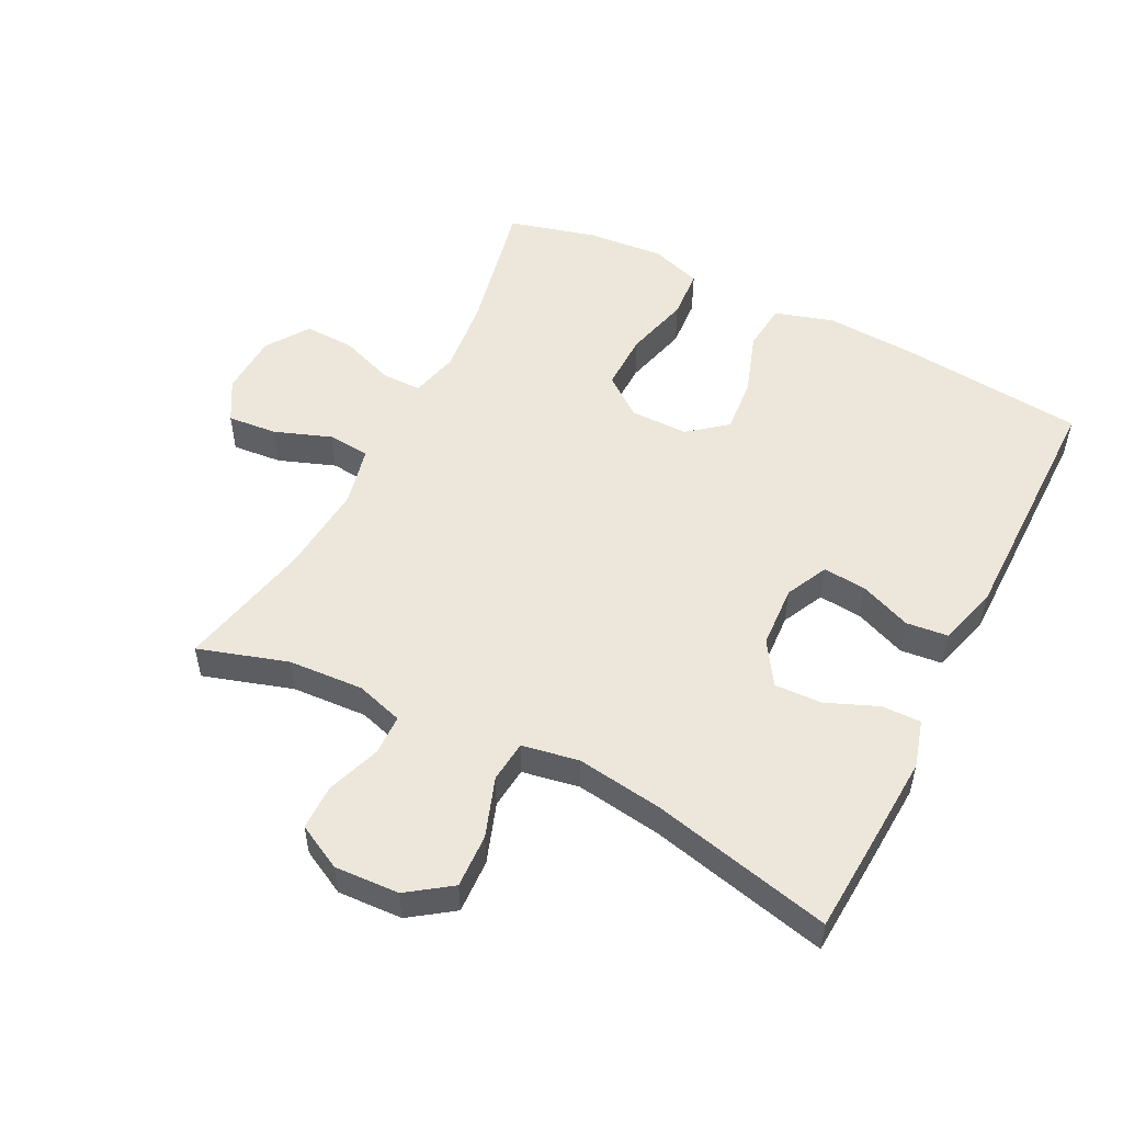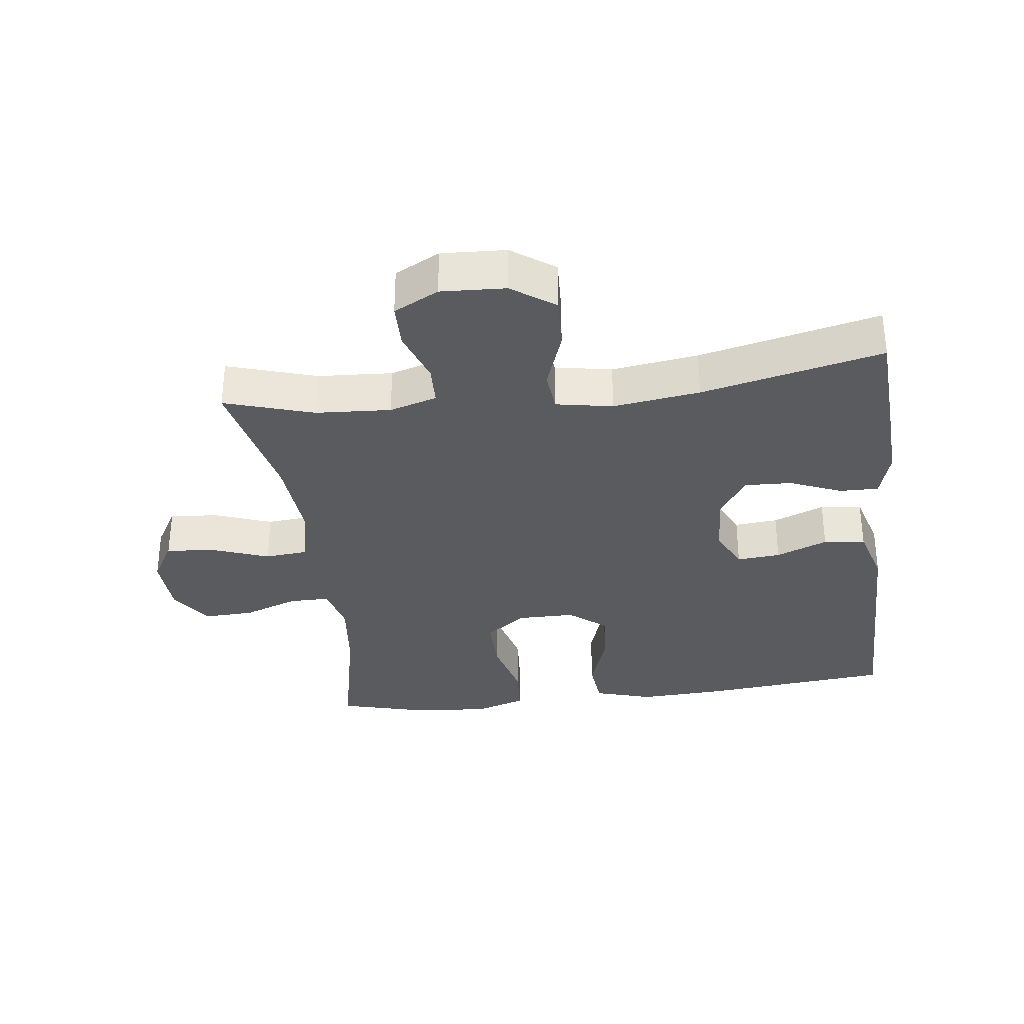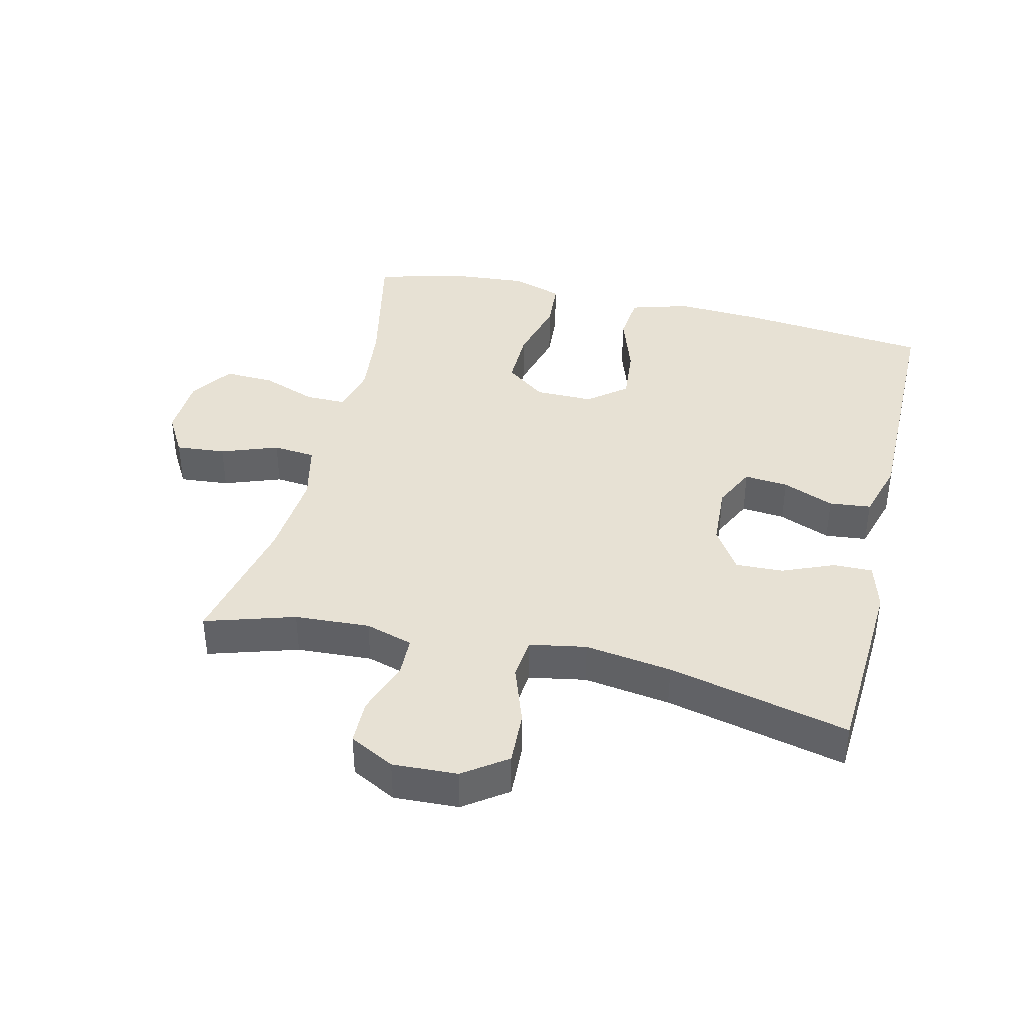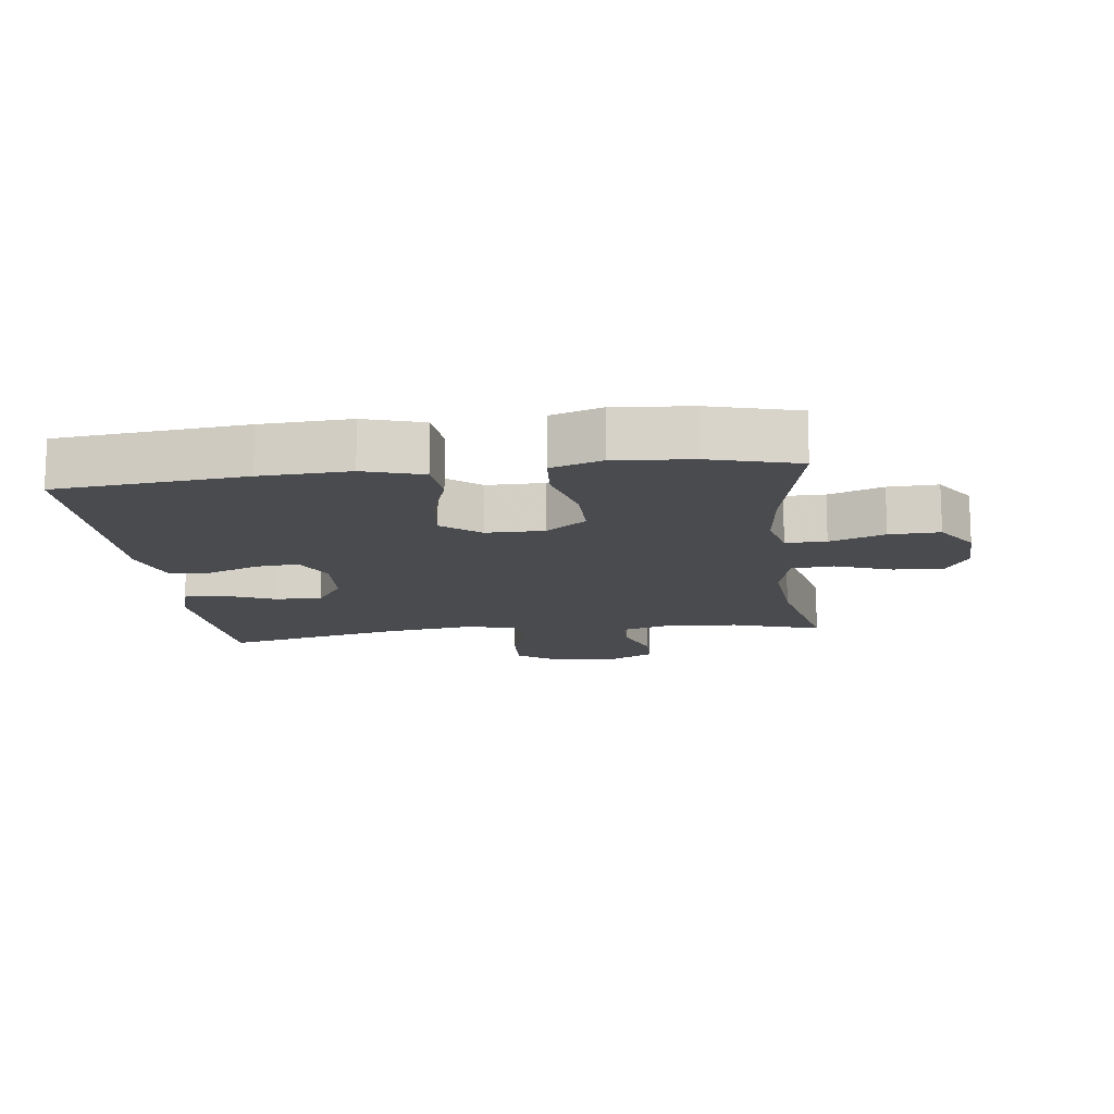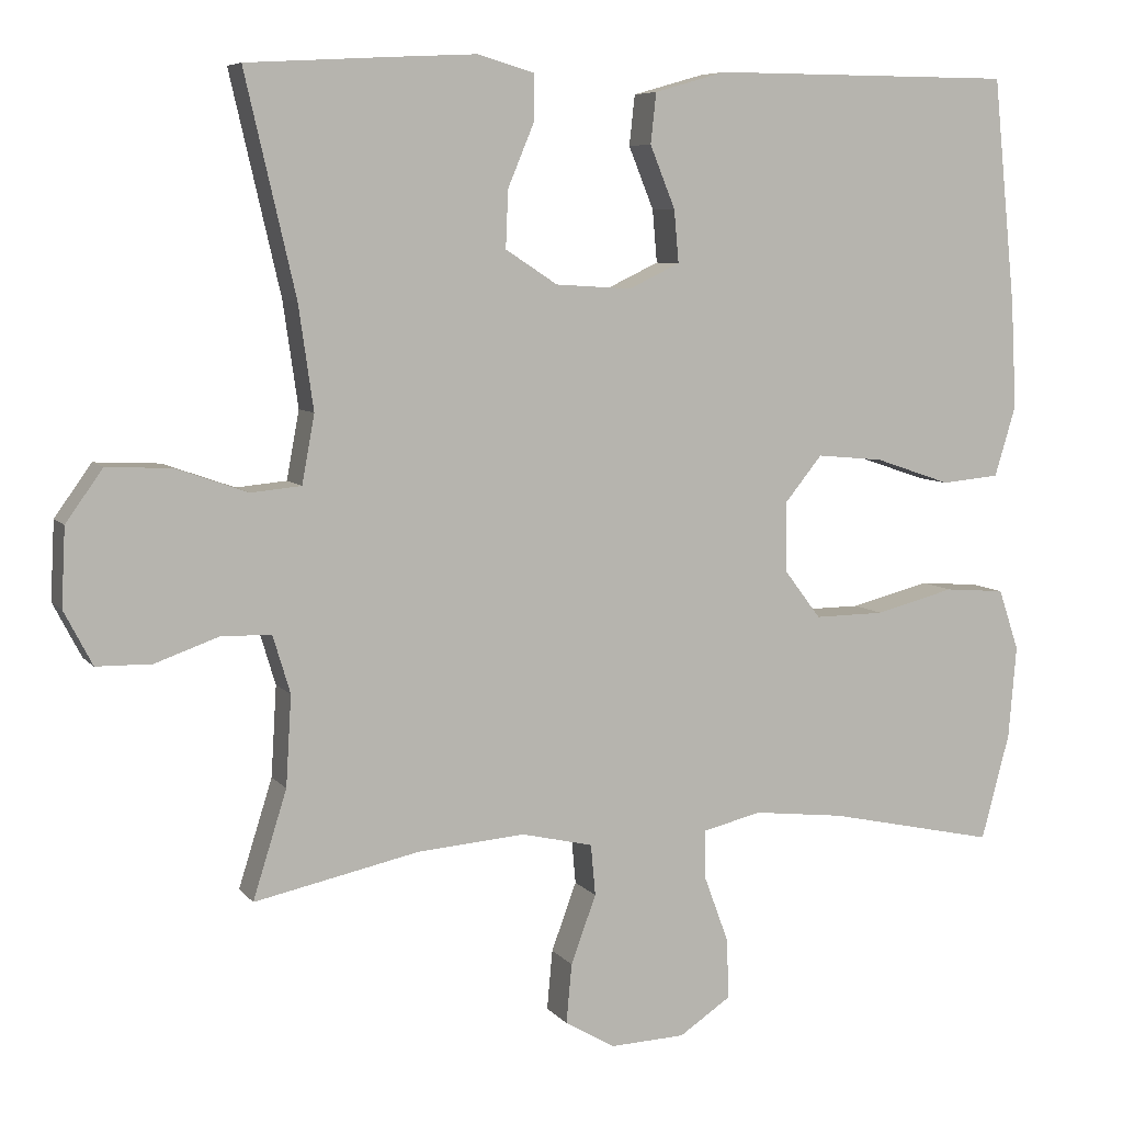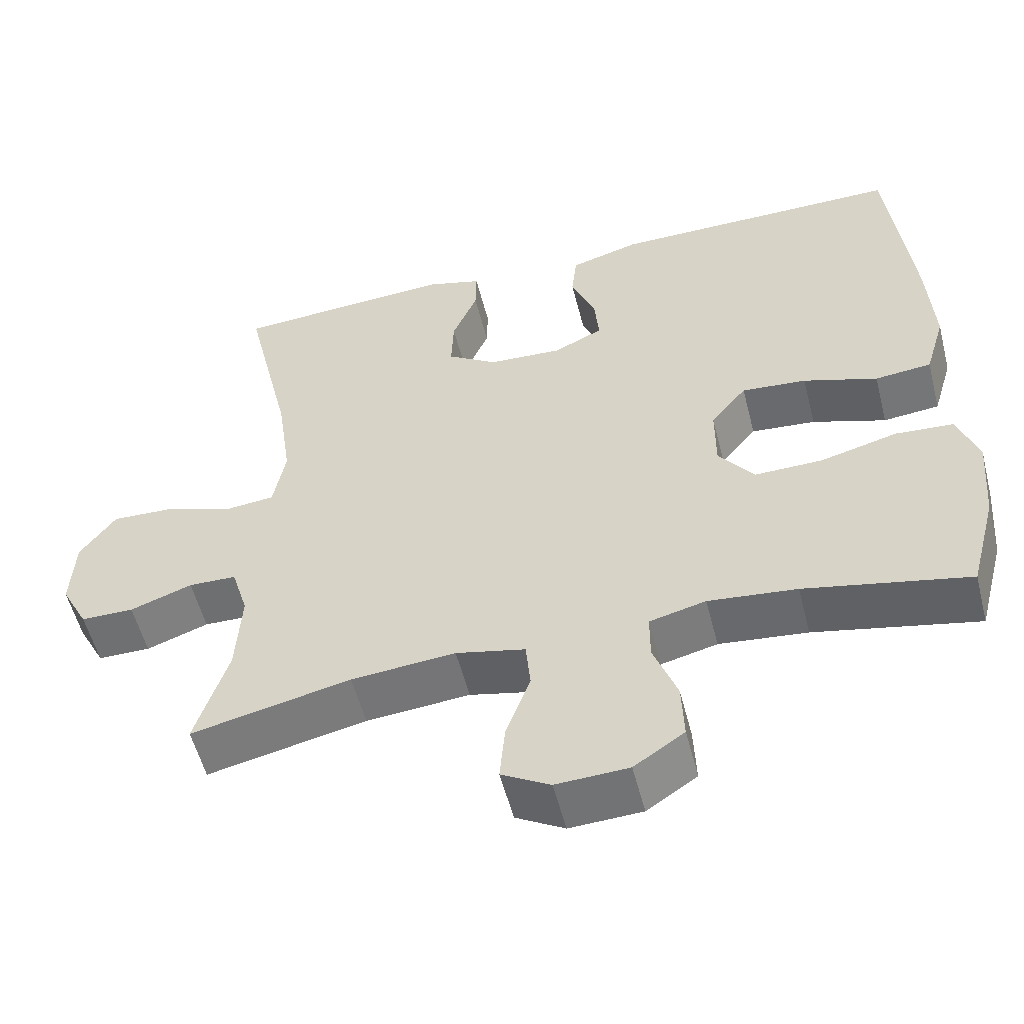
<metadata>
{"format":"obj","ext":"obj","renderer":"f3d","projection":"perspective","resolution":1024,"background":"white","views":[{"elev":52.3,"azim":-63.0,"up":"+Y"},{"elev":-32.9,"azim":-82.8,"up":"+Y"},{"elev":39.6,"azim":-76.4,"up":"+Y"},{"elev":-13.9,"azim":97.0,"up":"+Y"},{"elev":7.0,"azim":-20.7,"up":"+Z"},{"elev":-55.1,"azim":14.3,"up":"+Z"}]}
</metadata>
<code>
v 0.5 0.07 -0.5
v 0.286 0.07 -0.454
v 0.17 0.07 -0.441
v 0.096 0.07 -0.459
v 0.096 0.07 -0.521
v 0.127 0.07 -0.605
v 0.13 0.07 -0.682
v 0.064 0.07 -0.726
v -0.031 0.07 -0.73
v -0.095 0.07 -0.693
v -0.088 0.07 -0.617
v -0.056 0.07 -0.53
v -0.062 0.07 -0.465
v -0.153 0.07 -0.444
v -0.29 0.07 -0.455
v -0.5 0.07 -0.5
v -0.457 0.07 -0.363
v -0.45 0.07 -0.248
v -0.472 0.07 -0.175
v -0.535 0.07 -0.173
v -0.617 0.07 -0.202
v -0.687 0.07 -0.201
v -0.723 0.07 -0.132
v -0.718 0.07 -0.033
v -0.671 0.07 0.033
v -0.588 0.07 0.029
v -0.497 0.07 -0.003
v -0.433 0.07 0.003
v -0.417 0.07 0.09
v -0.436 0.07 0.223
v -0.5 0.07 0.5
v -0.326 0.07 0.51
v -0.21 0.07 0.516
v -0.137 0.07 0.495
v -0.138 0.07 0.435
v -0.171 0.07 0.356
v -0.174 0.07 0.283
v -0.108 0.07 0.24
v -0.011 0.07 0.234
v 0.054 0.07 0.265
v 0.048 0.07 0.332
v 0.016 0.07 0.411
v 0.023 0.07 0.475
v 0.114 0.07 0.501
v 0.5 0.07 0.5
v 0.529 0.07 0.211
v 0.536 0.07 0.075
v 0.509 0.07 -0.015
v 0.435 0.07 -0.022
v 0.338 0.07 0.011
v 0.253 0.07 0.019
v 0.206 0.07 -0.039
v 0.206 0.07 -0.128
v 0.253 0.07 -0.19
v 0.342 0.07 -0.189
v 0.443 0.07 -0.163
v 0.52 0.07 -0.169
v 0.546 0.07 -0.247
v 0.536 0.07 -0.365
v 0.5 0 -0.5
v 0.286 0 -0.454
v 0.17 0 -0.441
v 0.096 0 -0.459
v 0.096 0 -0.521
v 0.127 0 -0.605
v 0.13 0 -0.682
v 0.064 0 -0.726
v -0.031 0 -0.73
v -0.095 0 -0.693
v -0.088 0 -0.617
v -0.056 0 -0.53
v -0.062 0 -0.465
v -0.153 0 -0.444
v -0.29 0 -0.455
v -0.5 0 -0.5
v -0.457 0 -0.363
v -0.45 0 -0.248
v -0.472 0 -0.175
v -0.535 0 -0.173
v -0.617 0 -0.202
v -0.687 0 -0.201
v -0.723 0 -0.132
v -0.718 0 -0.033
v -0.671 0 0.033
v -0.588 0 0.029
v -0.497 0 -0.003
v -0.433 0 0.003
v -0.417 0 0.09
v -0.436 0 0.223
v -0.5 0 0.5
v -0.326 0 0.51
v -0.21 0 0.516
v -0.137 0 0.495
v -0.138 0 0.435
v -0.171 0 0.356
v -0.174 0 0.283
v -0.108 0 0.24
v -0.011 0 0.234
v 0.054 0 0.265
v 0.048 0 0.332
v 0.016 0 0.411
v 0.023 0 0.475
v 0.114 0 0.501
v 0.5 0 0.5
v 0.529 0 0.211
v 0.536 0 0.075
v 0.509 0 -0.015
v 0.435 0 -0.022
v 0.338 0 0.011
v 0.253 0 0.019
v 0.206 0 -0.039
v 0.206 0 -0.128
v 0.253 0 -0.19
v 0.342 0 -0.189
v 0.443 0 -0.163
v 0.52 0 -0.169
v 0.546 0 -0.247
v 0.536 0 -0.365
f 58 59 1 2
f 55 56 57 58
f 54 55 58 2
f 53 54 2 3
f 52 53 3 4
f 47 48 49 50
f 47 50 51
f 46 47 51
f 45 46 51
f 44 45 51 52
f 41 42 43 44
f 40 41 44 52
f 33 34 35 36
f 33 36 37
f 30 31 32 33
f 29 30 33 37
f 28 29 37 38
f 24 25 26 27
f 24 27 28
f 23 24 28
f 20 21 22 23
f 19 20 23 28
f 18 19 28 38
f 15 16 17
f 14 15 17 18
f 13 14 18 38
f 9 10 11 12
f 5 6 7 8
f 4 5 8 9
f 39 40 52 4
f 12 13 38 39
f 4 9 12 39
f 61 60 118 117
f 117 116 115 114
f 61 117 114 113
f 62 61 113 112
f 63 62 112 111
f 109 108 107 106
f 110 109 106
f 110 106 105
f 110 105 104
f 111 110 104 103
f 103 102 101 100
f 111 103 100 99
f 95 94 93 92
f 96 95 92
f 92 91 90 89
f 96 92 89 88
f 97 96 88 87
f 86 85 84 83
f 87 86 83
f 87 83 82
f 82 81 80 79
f 87 82 79 78
f 97 87 78 77
f 76 75 74
f 77 76 74 73
f 97 77 73 72
f 71 70 69 68
f 67 66 65 64
f 68 67 64 63
f 63 111 99 98
f 98 97 72 71
f 98 71 68 63
f 1 60 61 2
f 2 61 62 3
f 3 62 63 4
f 4 63 64 5
f 5 64 65 6
f 6 65 66 7
f 7 66 67 8
f 8 67 68 9
f 9 68 69 10
f 10 69 70 11
f 11 70 71 12
f 12 71 72 13
f 13 72 73 14
f 14 73 74 15
f 15 74 75 16
f 16 75 76 17
f 17 76 77 18
f 18 77 78 19
f 19 78 79 20
f 20 79 80 21
f 21 80 81 22
f 22 81 82 23
f 23 82 83 24
f 24 83 84 25
f 25 84 85 26
f 26 85 86 27
f 27 86 87 28
f 28 87 88 29
f 29 88 89 30
f 30 89 90 31
f 31 90 91 32
f 32 91 92 33
f 33 92 93 34
f 34 93 94 35
f 35 94 95 36
f 36 95 96 37
f 37 96 97 38
f 38 97 98 39
f 39 98 99 40
f 40 99 100 41
f 41 100 101 42
f 42 101 102 43
f 43 102 103 44
f 44 103 104 45
f 45 104 105 46
f 46 105 106 47
f 47 106 107 48
f 48 107 108 49
f 49 108 109 50
f 50 109 110 51
f 51 110 111 52
f 52 111 112 53
f 53 112 113 54
f 54 113 114 55
f 55 114 115 56
f 56 115 116 57
f 57 116 117 58
f 58 117 118 59
f 59 118 60 1

</code>
